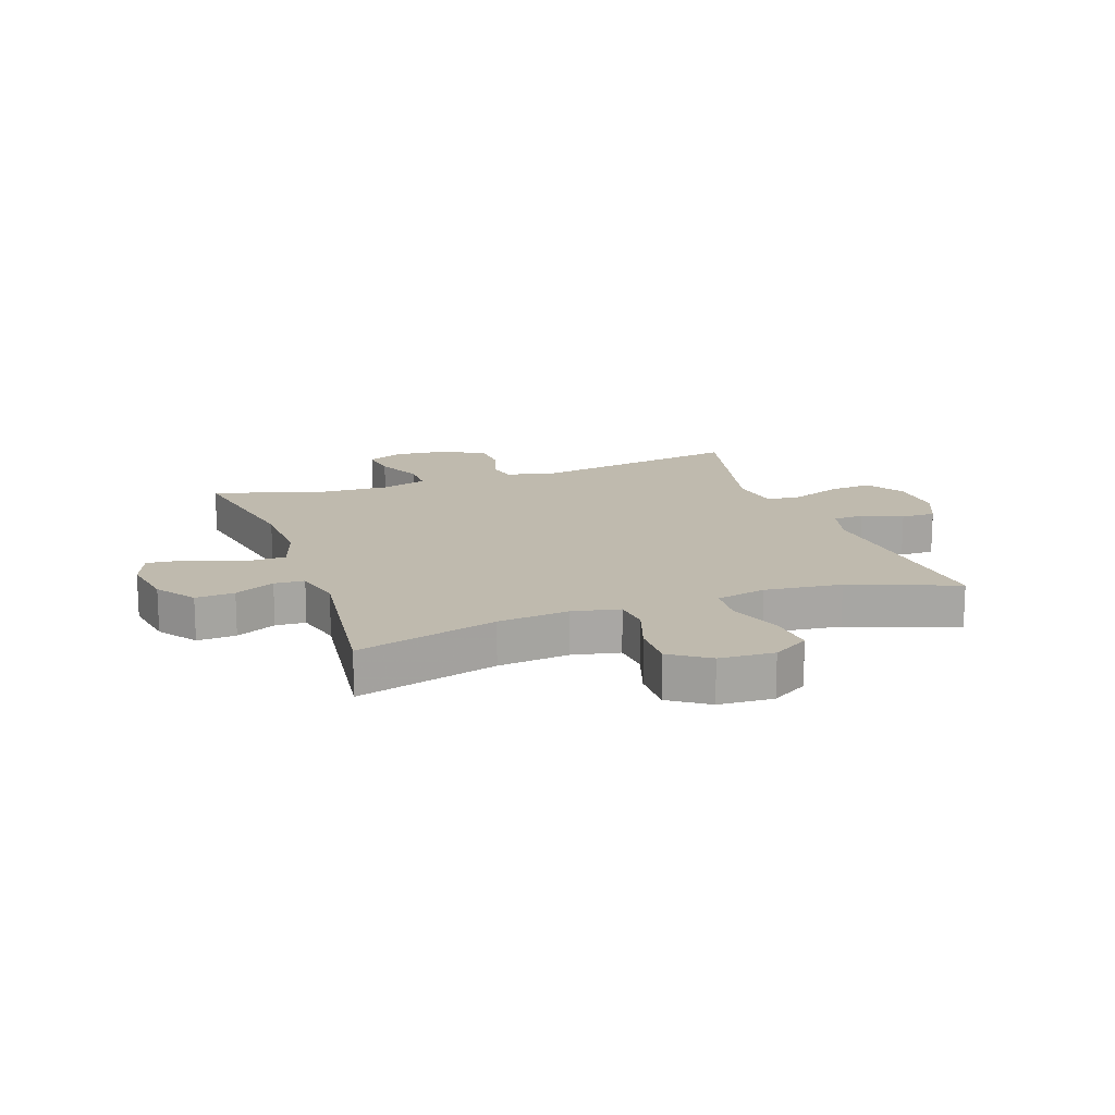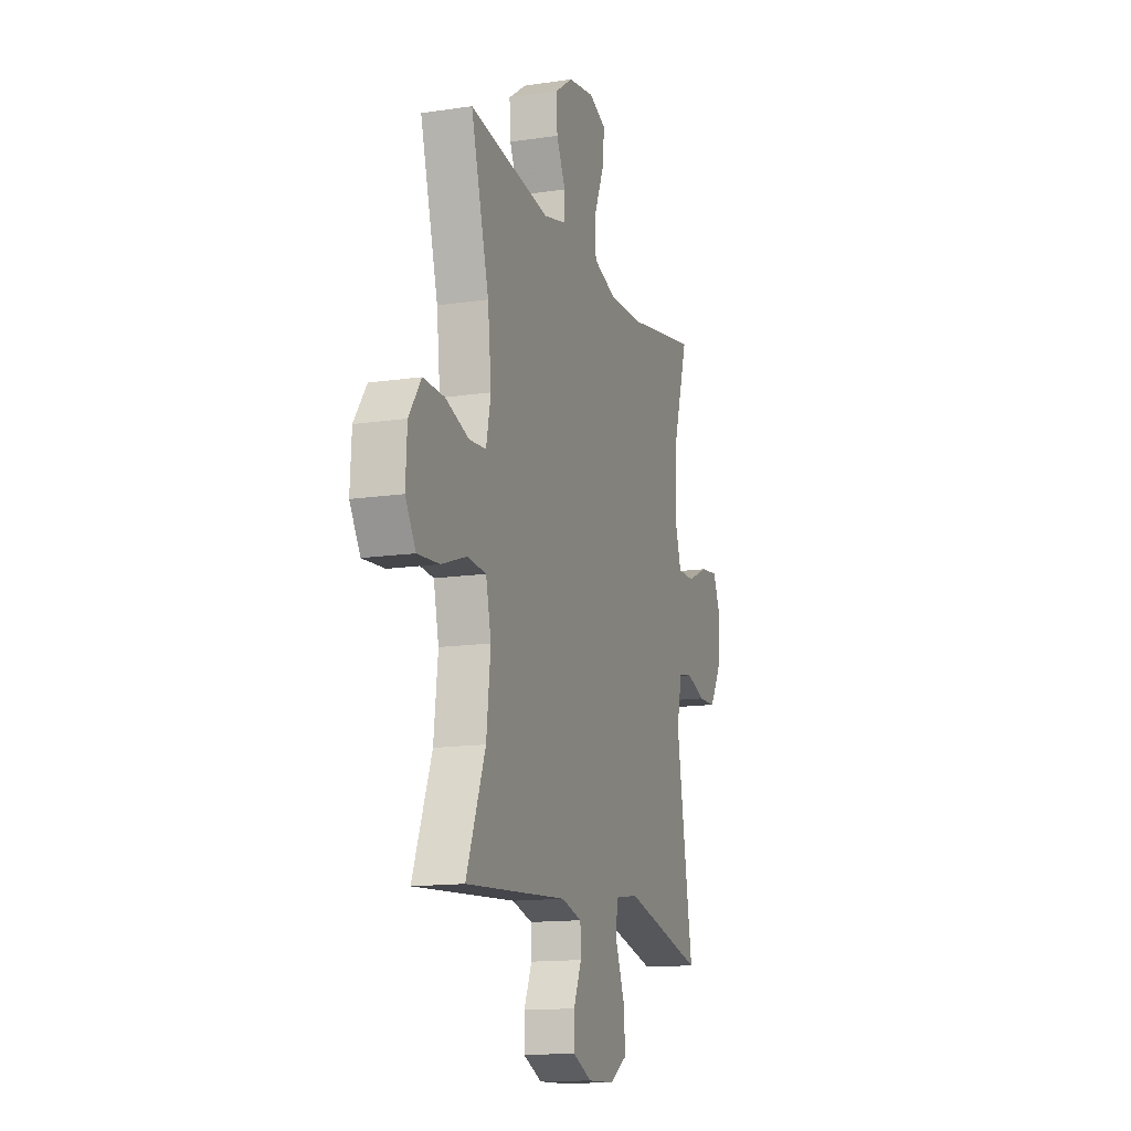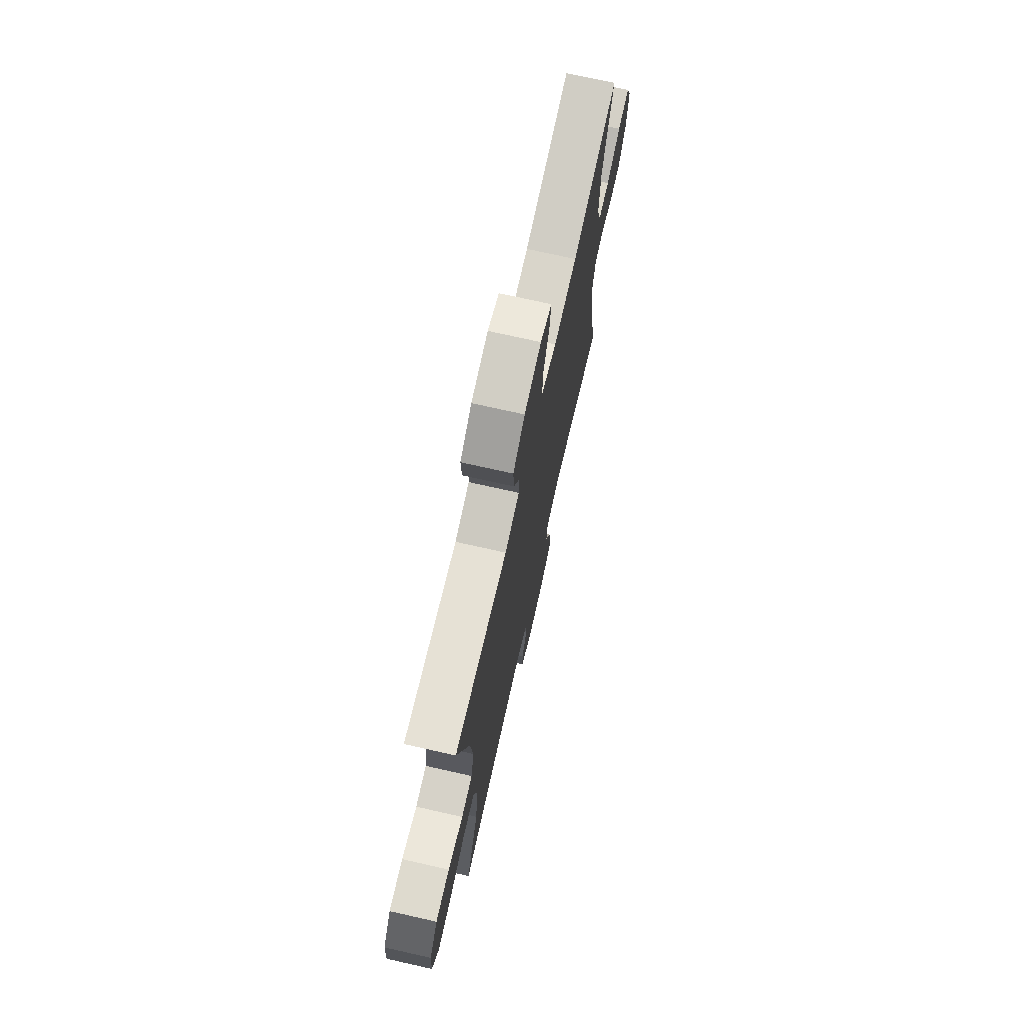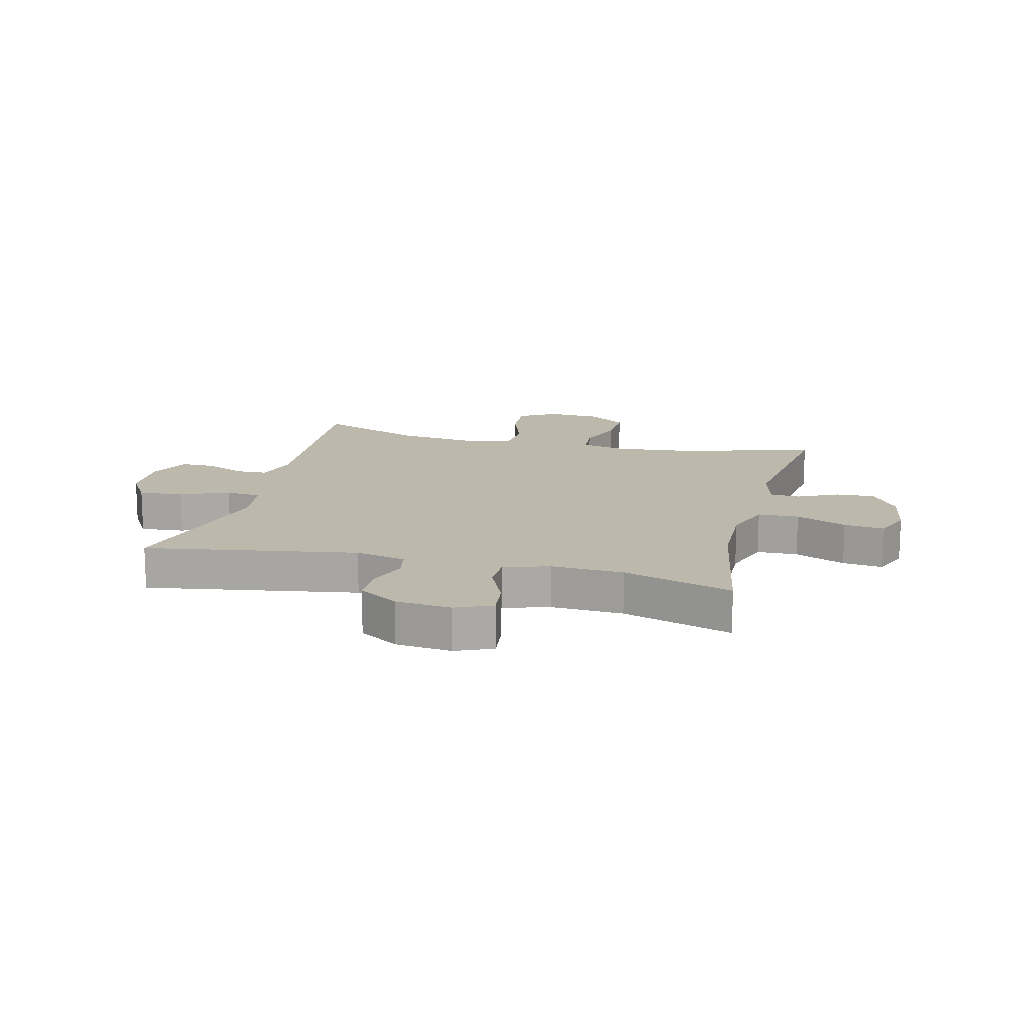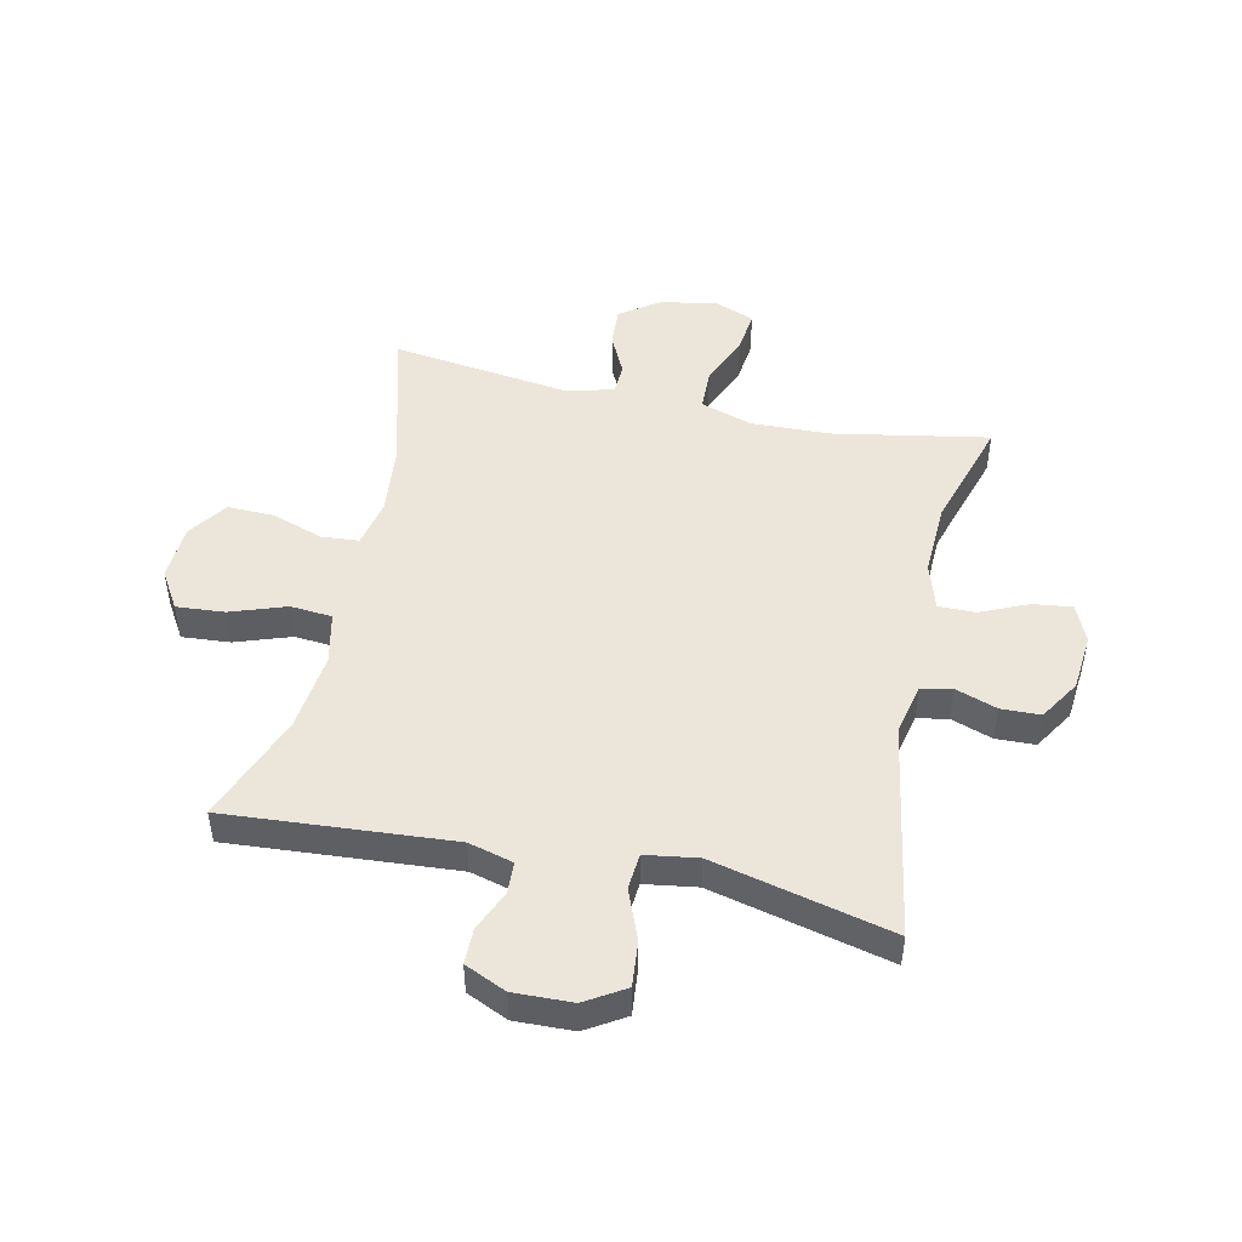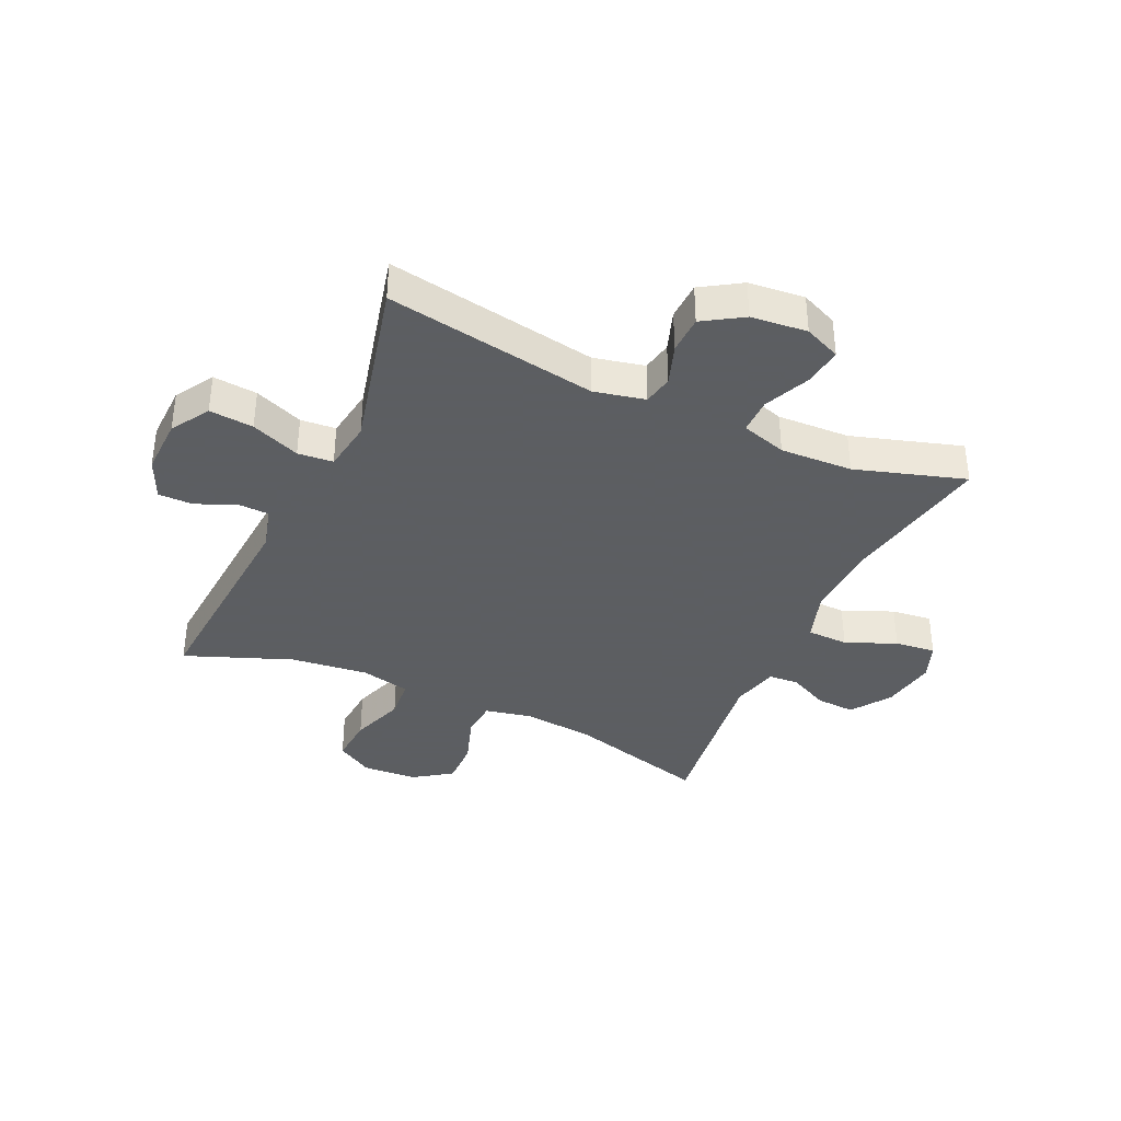
<metadata>
{"format":"obj","ext":"obj","renderer":"f3d","projection":"perspective","resolution":1024,"background":"white","views":[{"elev":15.6,"azim":70.4,"up":"+Y"},{"elev":-14.1,"azim":108.2,"up":"+Z"},{"elev":72.7,"azim":102.7,"up":"+Z"},{"elev":14.9,"azim":-75.8,"up":"+Y"},{"elev":48.3,"azim":-167.7,"up":"+Y"},{"elev":-37.4,"azim":-114.6,"up":"+Y"}]}
</metadata>
<code>
v 0.5 0.07 0.5
v 0.434 0.07 0.26
v 0.421 0.07 0.139
v 0.438 0.07 0.059
v 0.5 0.07 0.054
v 0.585 0.07 0.083
v 0.663 0.07 0.085
v 0.708 0.07 0.02
v 0.713 0.07 -0.073
v 0.675 0.07 -0.135
v 0.595 0.07 -0.129
v 0.503 0.07 -0.097
v 0.434 0.07 -0.103
v 0.415 0.07 -0.188
v 0.43 0.07 -0.319
v 0.5 0.07 -0.5
v 0.126 0.07 -0.473
v 0.052 0.07 -0.493
v 0.05 0.07 -0.546
v 0.079 0.07 -0.613
v 0.079 0.07 -0.672
v 0.01 0.07 -0.703
v -0.087 0.07 -0.7
v -0.152 0.07 -0.66
v -0.145 0.07 -0.585
v -0.112 0.07 -0.502
v -0.117 0.07 -0.442
v -0.204 0.07 -0.429
v -0.5 0.07 -0.5
v -0.439 0.07 -0.141
v -0.458 0.07 -0.055
v -0.509 0.07 -0.045
v -0.578 0.07 -0.069
v -0.643 0.07 -0.067
v -0.685 0.07 0
v -0.694 0.07 0.095
v -0.667 0.07 0.157
v -0.602 0.07 0.149
v -0.523 0.07 0.114
v -0.462 0.07 0.114
v -0.438 0.07 0.191
v -0.443 0.07 0.314
v -0.5 0.07 0.5
v -0.242 0.07 0.453
v -0.111 0.07 0.449
v -0.026 0.07 0.477
v -0.024 0.07 0.547
v -0.06 0.07 0.633
v -0.068 0.07 0.702
v -0.004 0.07 0.727
v 0.091 0.07 0.711
v 0.157 0.07 0.665
v 0.153 0.07 0.599
v 0.12 0.07 0.531
v 0.123 0.07 0.48
v 0.204 0.07 0.46
v 0.5 0 0.5
v 0.434 0 0.26
v 0.421 0 0.139
v 0.438 0 0.059
v 0.5 0 0.054
v 0.585 0 0.083
v 0.663 0 0.085
v 0.708 0 0.02
v 0.713 0 -0.073
v 0.675 0 -0.135
v 0.595 0 -0.129
v 0.503 0 -0.097
v 0.434 0 -0.103
v 0.415 0 -0.188
v 0.43 0 -0.319
v 0.5 0 -0.5
v 0.126 0 -0.473
v 0.052 0 -0.493
v 0.05 0 -0.546
v 0.079 0 -0.613
v 0.079 0 -0.672
v 0.01 0 -0.703
v -0.087 0 -0.7
v -0.152 0 -0.66
v -0.145 0 -0.585
v -0.112 0 -0.502
v -0.117 0 -0.442
v -0.204 0 -0.429
v -0.5 0 -0.5
v -0.439 0 -0.141
v -0.458 0 -0.055
v -0.509 0 -0.045
v -0.578 0 -0.069
v -0.643 0 -0.067
v -0.685 0 0
v -0.694 0 0.095
v -0.667 0 0.157
v -0.602 0 0.149
v -0.523 0 0.114
v -0.462 0 0.114
v -0.438 0 0.191
v -0.443 0 0.314
v -0.5 0 0.5
v -0.242 0 0.453
v -0.111 0 0.449
v -0.026 0 0.477
v -0.024 0 0.547
v -0.06 0 0.633
v -0.068 0 0.702
v -0.004 0 0.727
v 0.091 0 0.711
v 0.157 0 0.665
v 0.153 0 0.599
v 0.12 0 0.531
v 0.123 0 0.48
v 0.204 0 0.46
f 51 52 53 54
f 51 54 55
f 50 51 55
f 47 48 49 50
f 46 47 50 55
f 45 46 55 56
f 42 43 44
f 41 42 44 45
f 40 41 45 56
f 36 37 38 39
f 36 39 40
f 35 36 40
f 32 33 34 35
f 31 32 35 40
f 30 31 40 56
f 28 29 30 56
f 23 24 25 26
f 23 26 27
f 22 23 27
f 19 20 21 22
f 18 19 22 27
f 17 18 27
f 15 16 17 27
f 14 15 27 28
f 9 10 11 12
f 9 12 13
f 8 9 13
f 5 6 7 8
f 4 5 8 13
f 3 4 13 14
f 28 56 1 2
f 3 14 28
f 2 3 28
f 110 109 108 107
f 111 110 107
f 111 107 106
f 106 105 104 103
f 111 106 103 102
f 112 111 102 101
f 100 99 98
f 101 100 98 97
f 112 101 97 96
f 95 94 93 92
f 96 95 92
f 96 92 91
f 91 90 89 88
f 96 91 88 87
f 112 96 87 86
f 112 86 85 84
f 82 81 80 79
f 83 82 79
f 83 79 78
f 78 77 76 75
f 83 78 75 74
f 83 74 73
f 83 73 72 71
f 84 83 71 70
f 68 67 66 65
f 69 68 65
f 69 65 64
f 64 63 62 61
f 69 64 61 60
f 70 69 60 59
f 58 57 112 84
f 84 70 59
f 84 59 58
f 1 57 58 2
f 2 58 59 3
f 3 59 60 4
f 4 60 61 5
f 5 61 62 6
f 6 62 63 7
f 7 63 64 8
f 8 64 65 9
f 9 65 66 10
f 10 66 67 11
f 11 67 68 12
f 12 68 69 13
f 13 69 70 14
f 14 70 71 15
f 15 71 72 16
f 16 72 73 17
f 17 73 74 18
f 18 74 75 19
f 19 75 76 20
f 20 76 77 21
f 21 77 78 22
f 22 78 79 23
f 23 79 80 24
f 24 80 81 25
f 25 81 82 26
f 26 82 83 27
f 27 83 84 28
f 28 84 85 29
f 29 85 86 30
f 30 86 87 31
f 31 87 88 32
f 32 88 89 33
f 33 89 90 34
f 34 90 91 35
f 35 91 92 36
f 36 92 93 37
f 37 93 94 38
f 38 94 95 39
f 39 95 96 40
f 40 96 97 41
f 41 97 98 42
f 42 98 99 43
f 43 99 100 44
f 44 100 101 45
f 45 101 102 46
f 46 102 103 47
f 47 103 104 48
f 48 104 105 49
f 49 105 106 50
f 50 106 107 51
f 51 107 108 52
f 52 108 109 53
f 53 109 110 54
f 54 110 111 55
f 55 111 112 56
f 56 112 57 1

</code>
